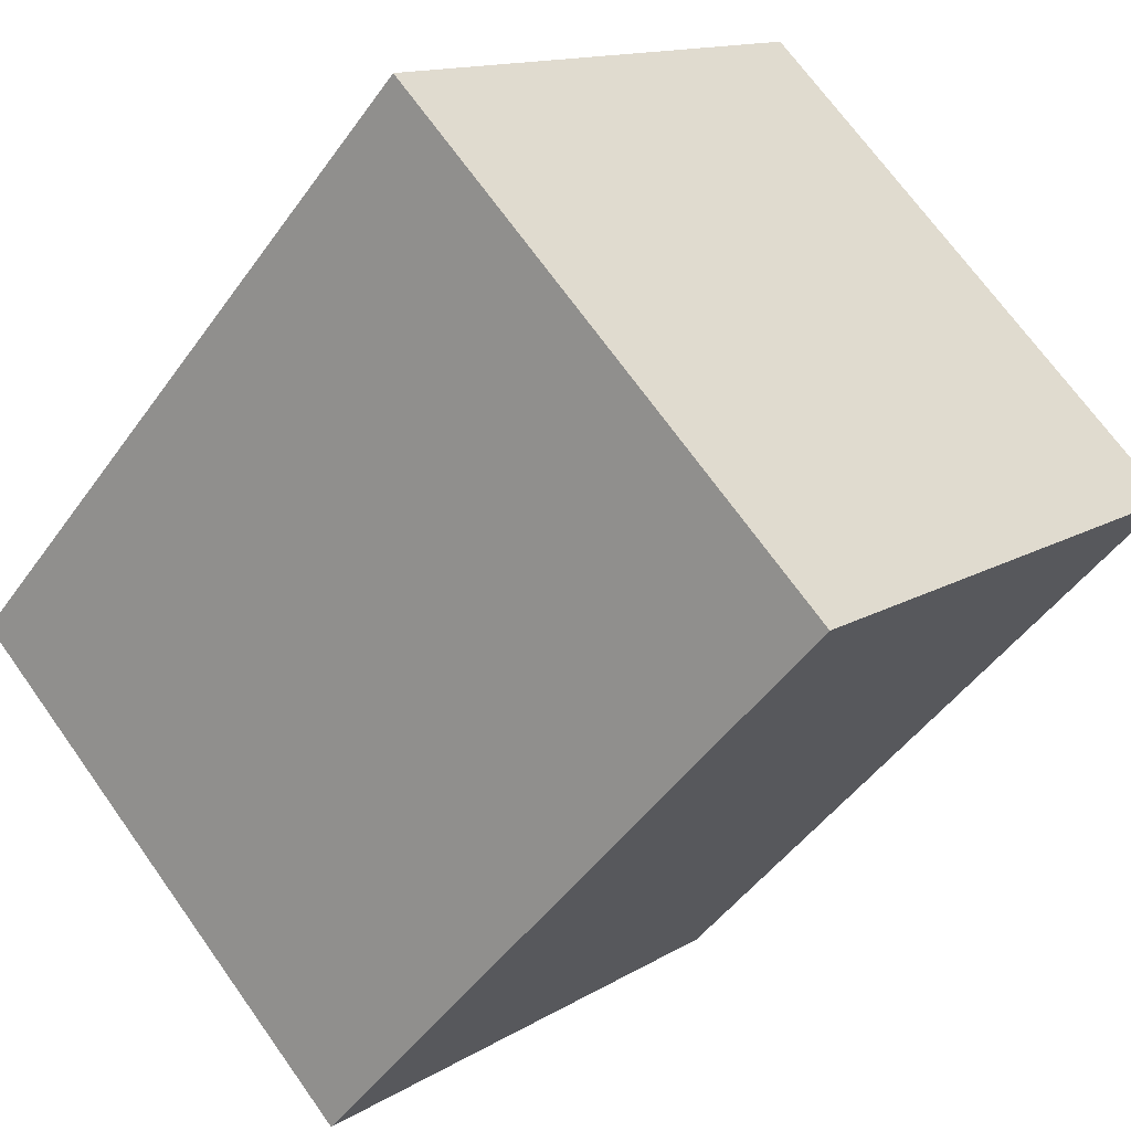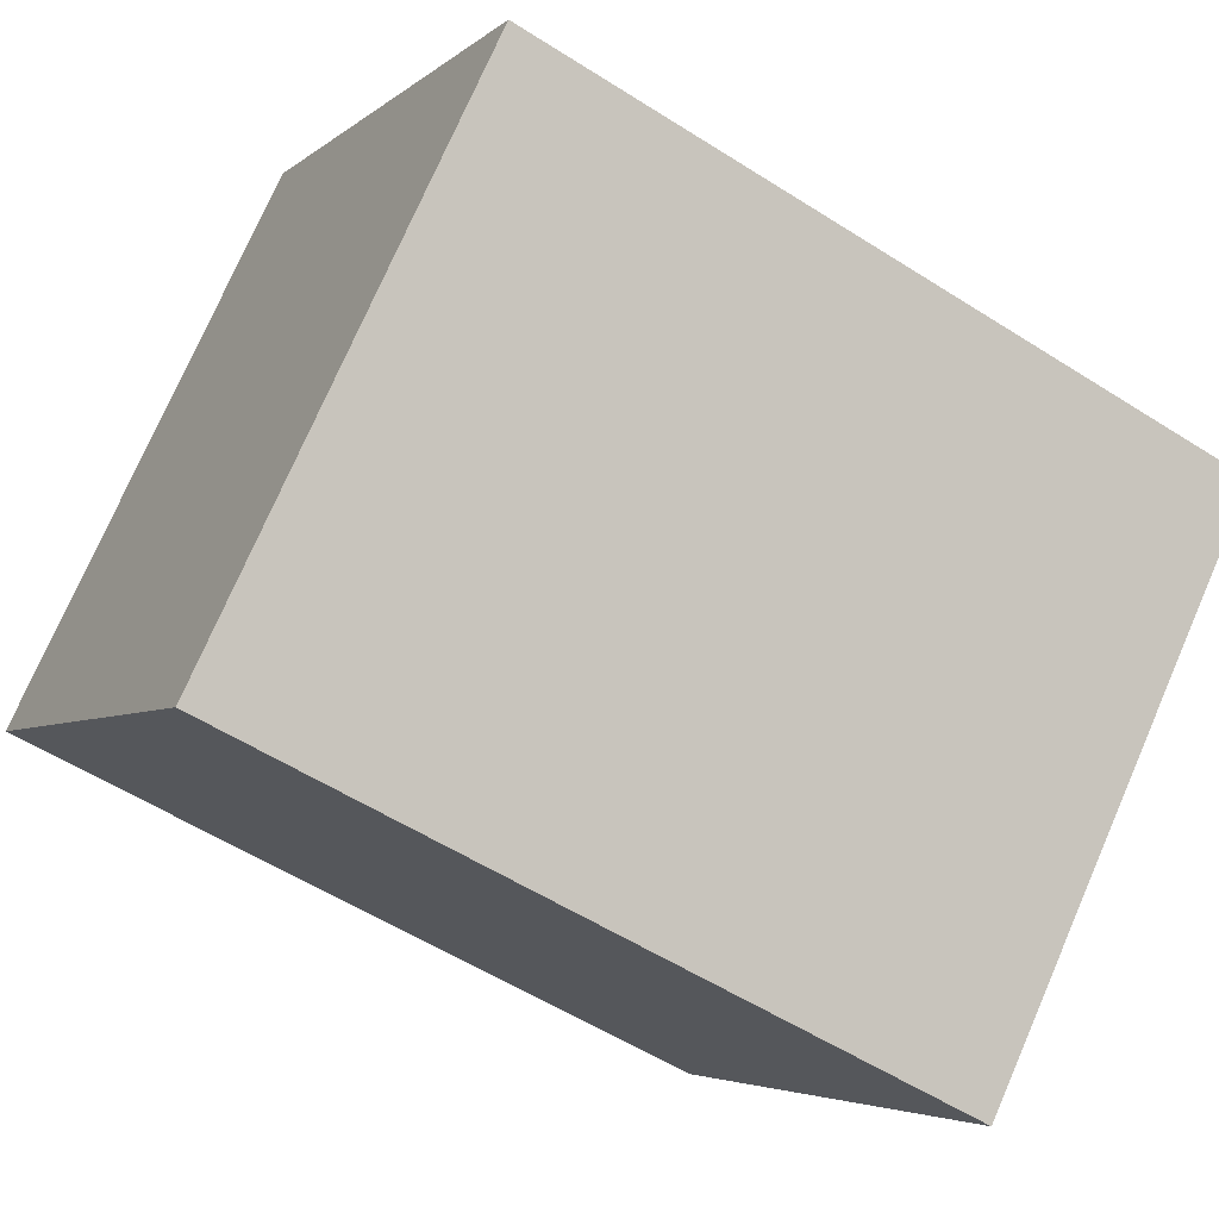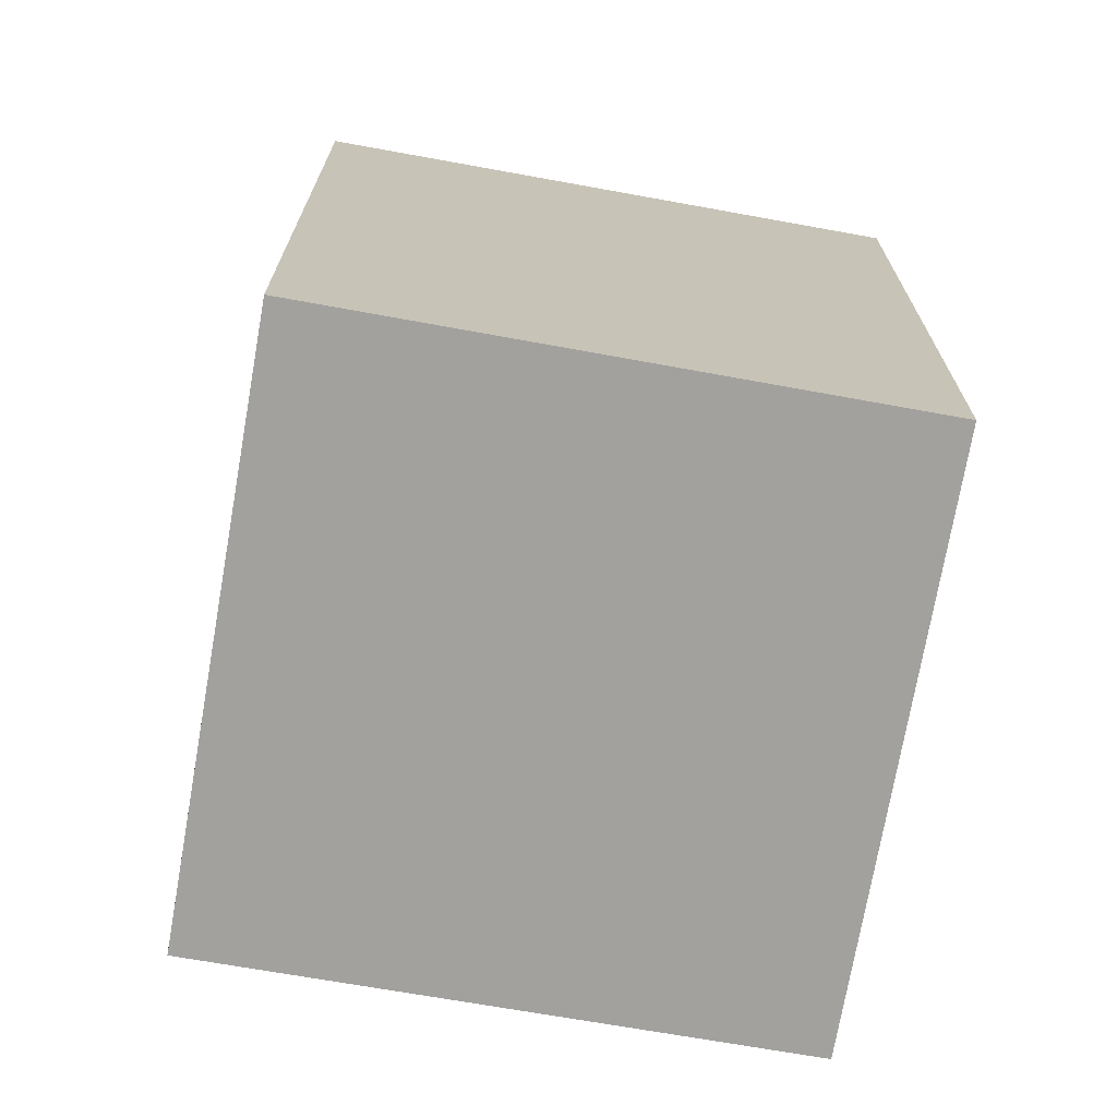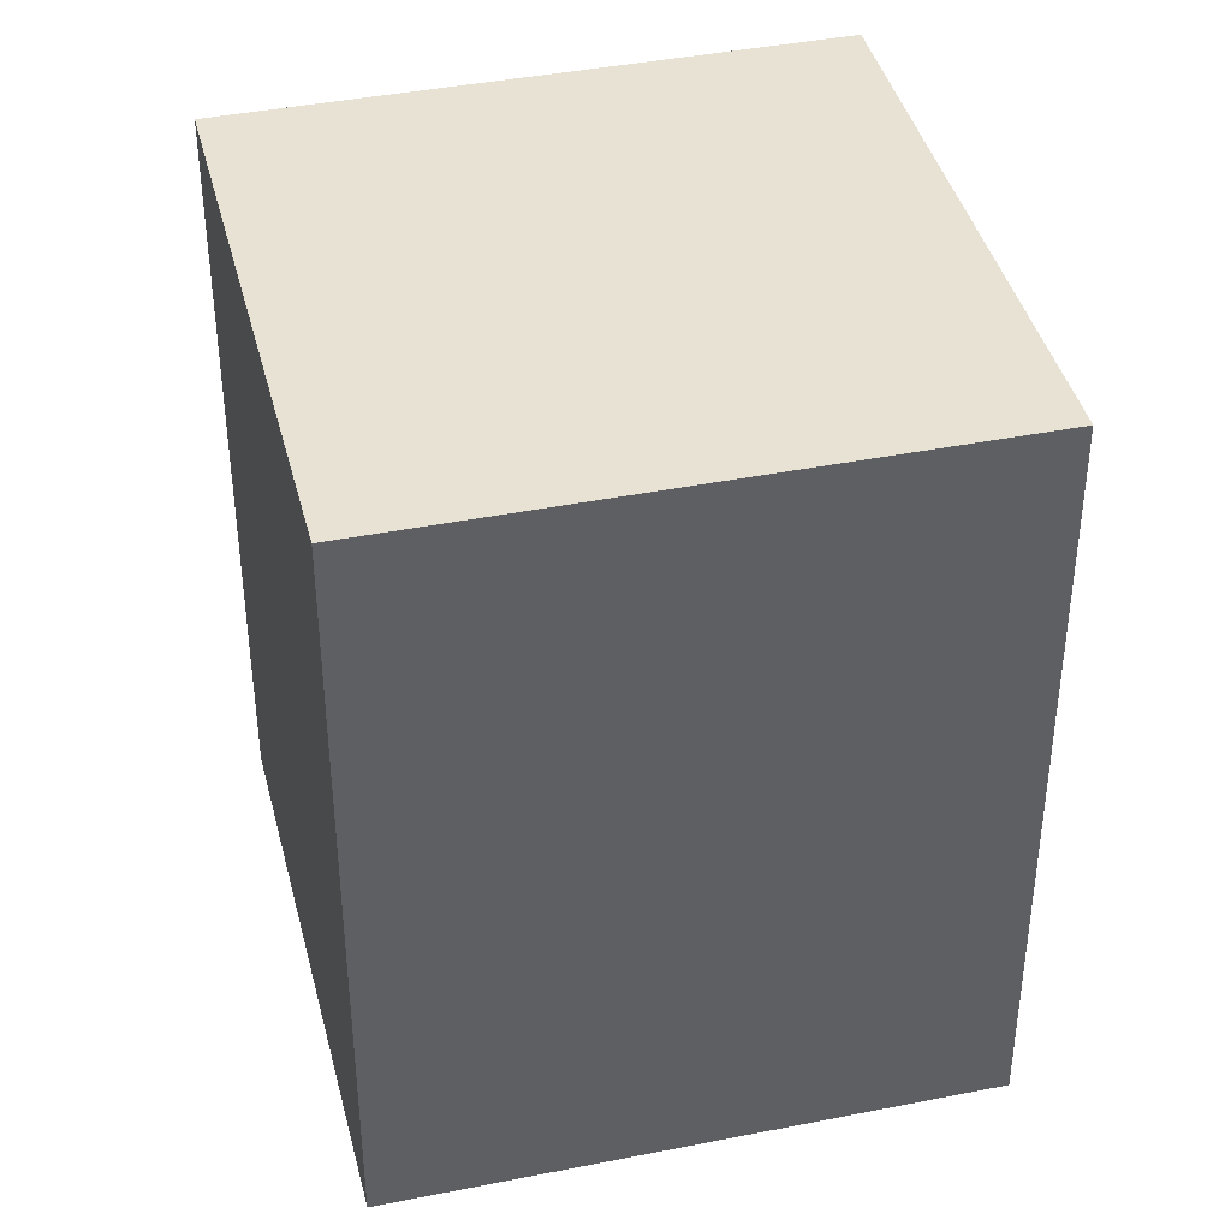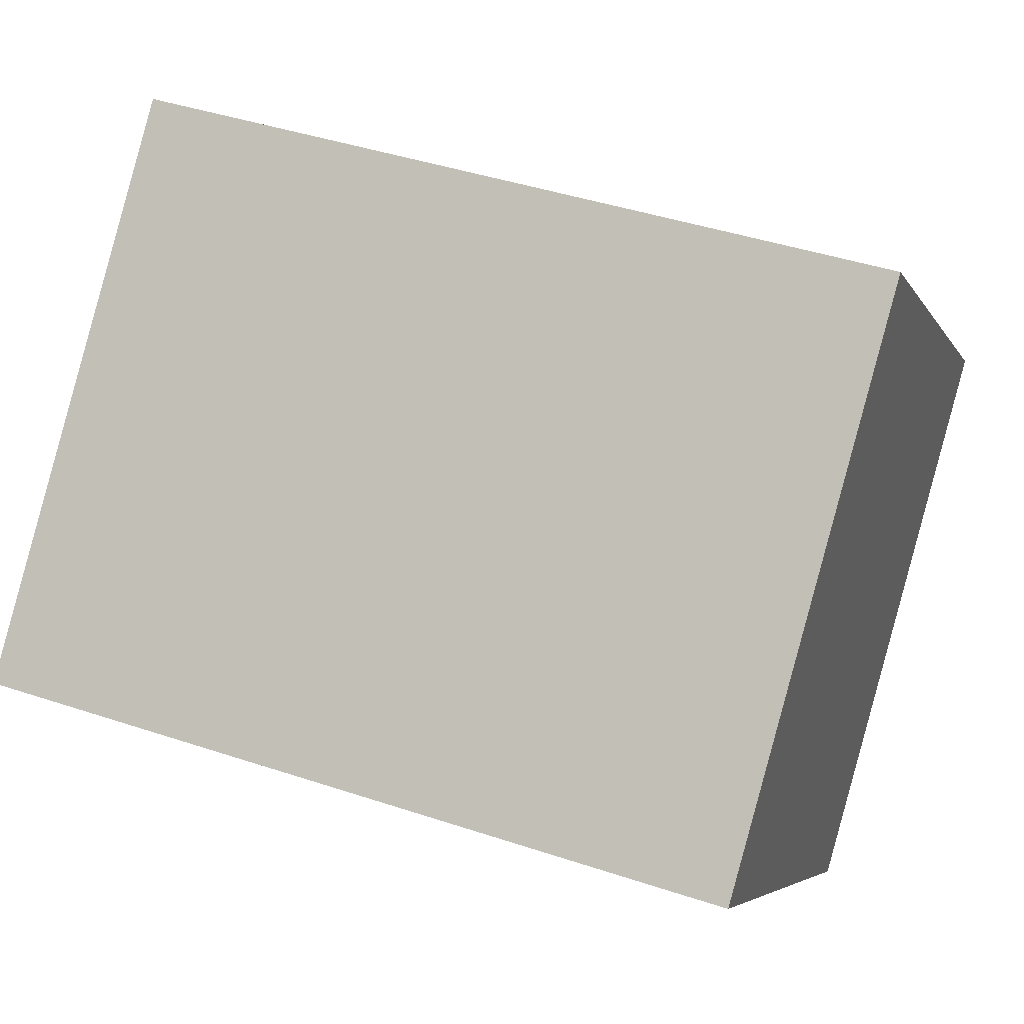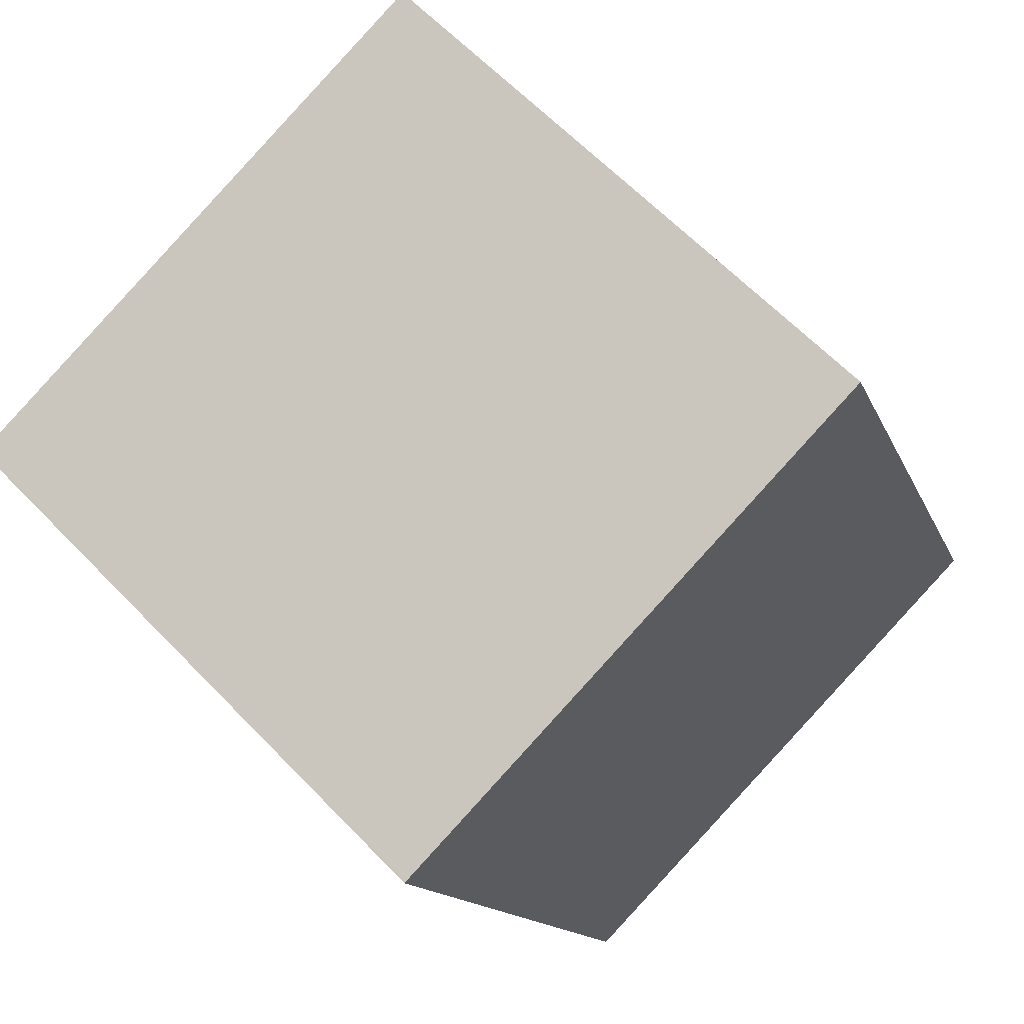
<metadata>
{"format":"obj","ext":"obj","renderer":"f3d","projection":"perspective","resolution":1024,"background":"white","views":[{"elev":-47.4,"azim":-33.5,"up":"+Z"},{"elev":-55.2,"azim":56.0,"up":"+Z"},{"elev":-72.1,"azim":-144.5,"up":"+Y"},{"elev":40.8,"azim":-58.3,"up":"+Y"},{"elev":42.1,"azim":111.9,"up":"+Z"},{"elev":-13.4,"azim":-164.5,"up":"+Z"}]}
</metadata>
<code>
v  0 5.073 3.106e-16
v  5.636 5.073 -0.026
v  2.77 5.073 -2.844
v  2.839 5.073 2.805
v  5.636 1.592e-18 -0.026
v  2.77 1.741e-16 -2.844
v  0 0 0
v  2.839 -1.718e-16 2.805
g defaultobject
f 1 2 3
f 2 1 4
f 5 3 2
f 3 5 6
f 6 1 3
f 1 6 7
f 7 4 1
f 4 7 8
f 8 2 4
f 2 8 5
f 8 6 5
f 6 8 7

</code>
